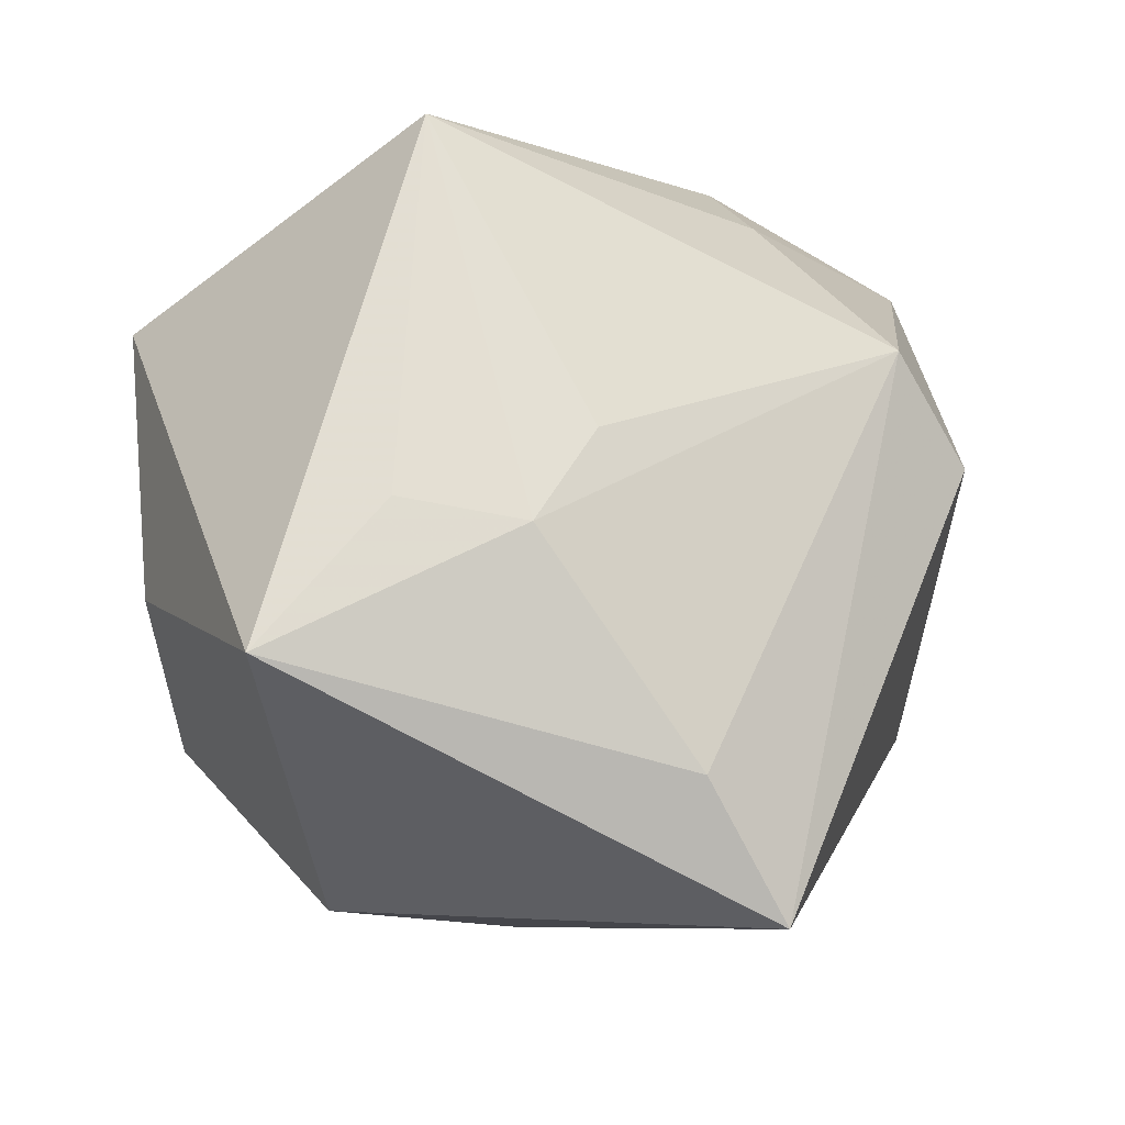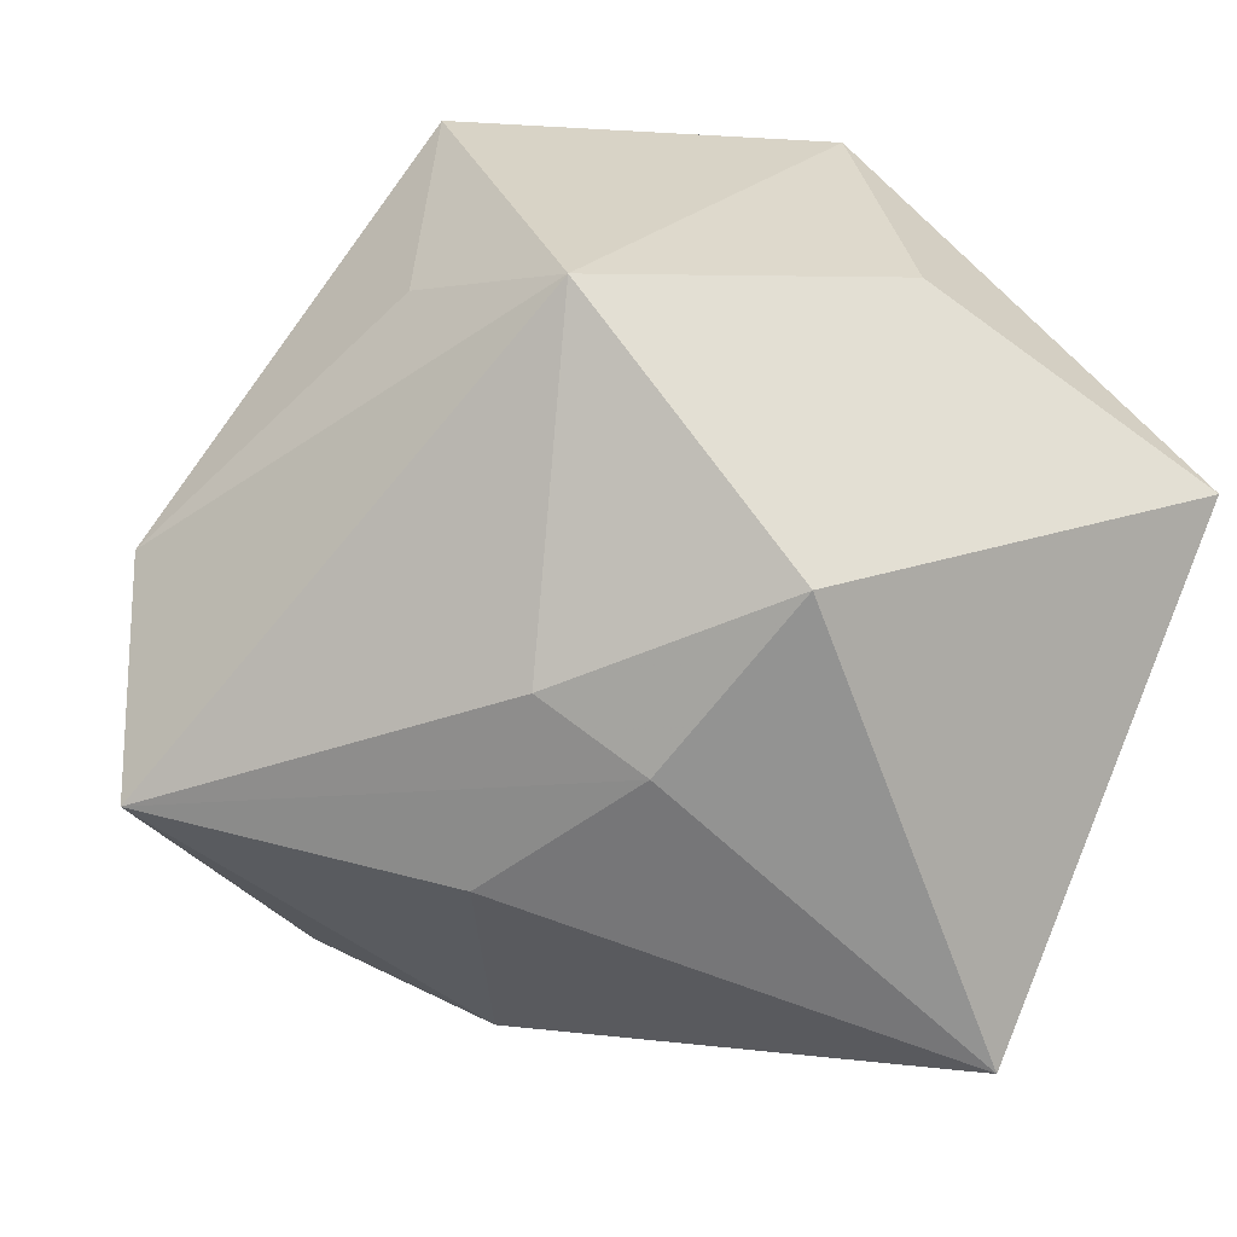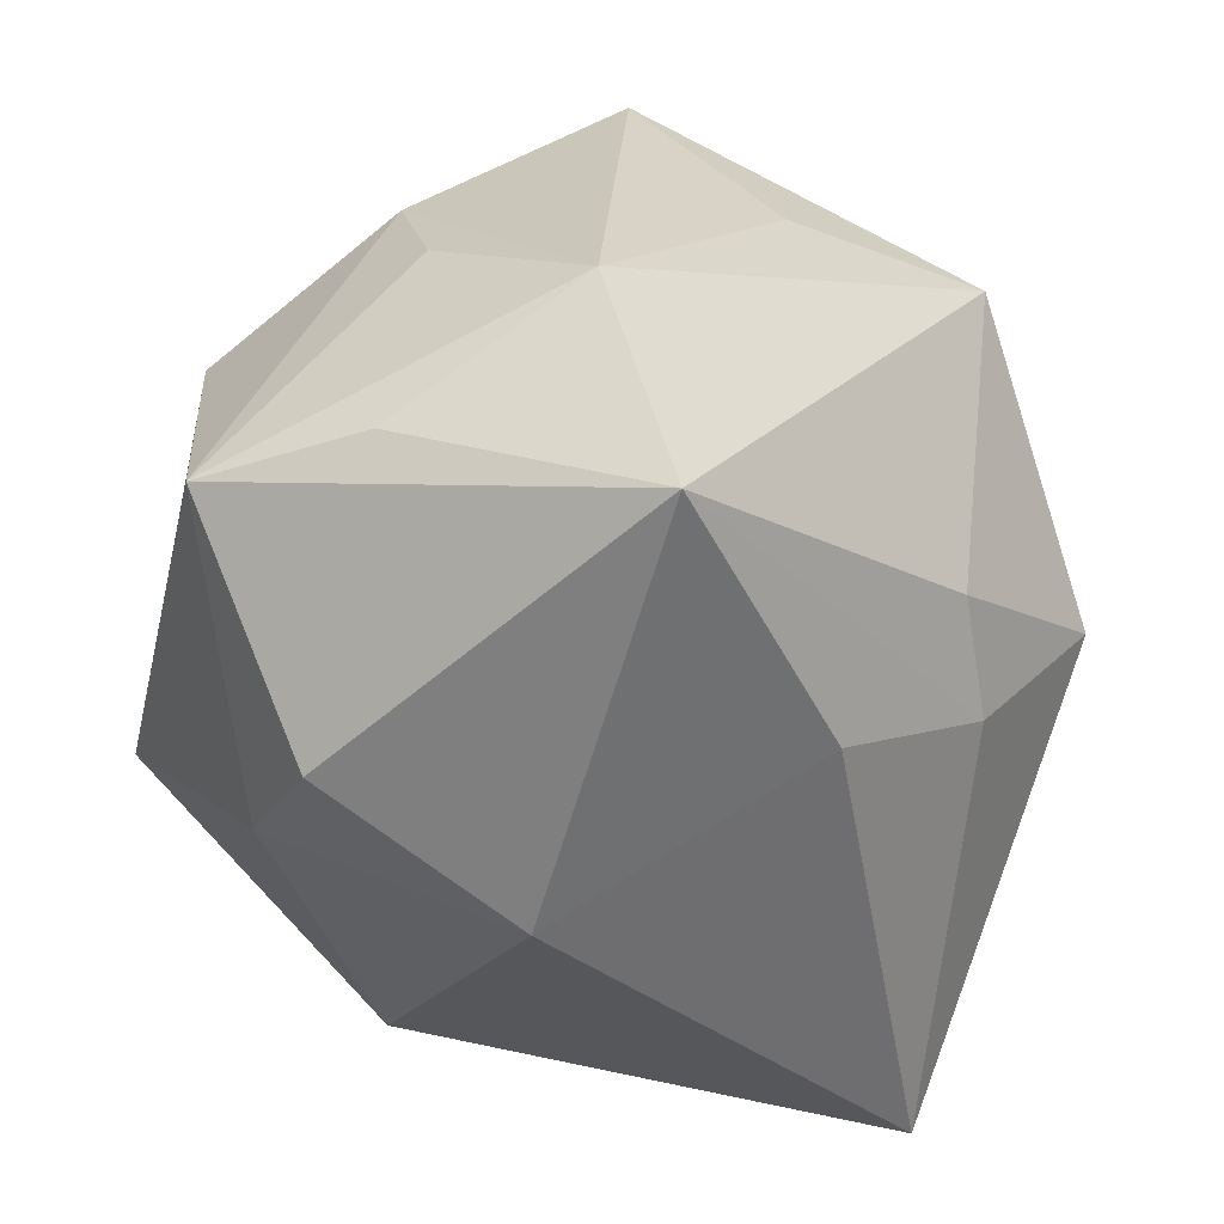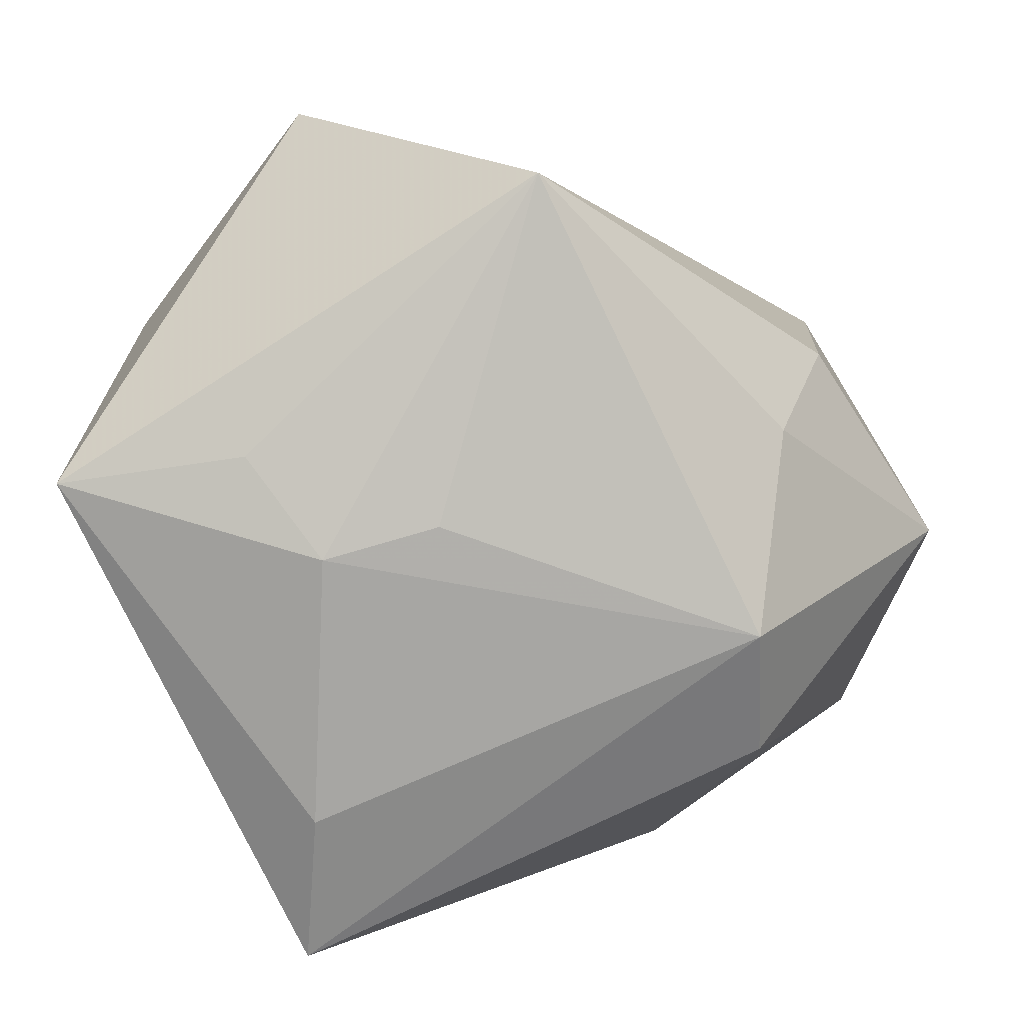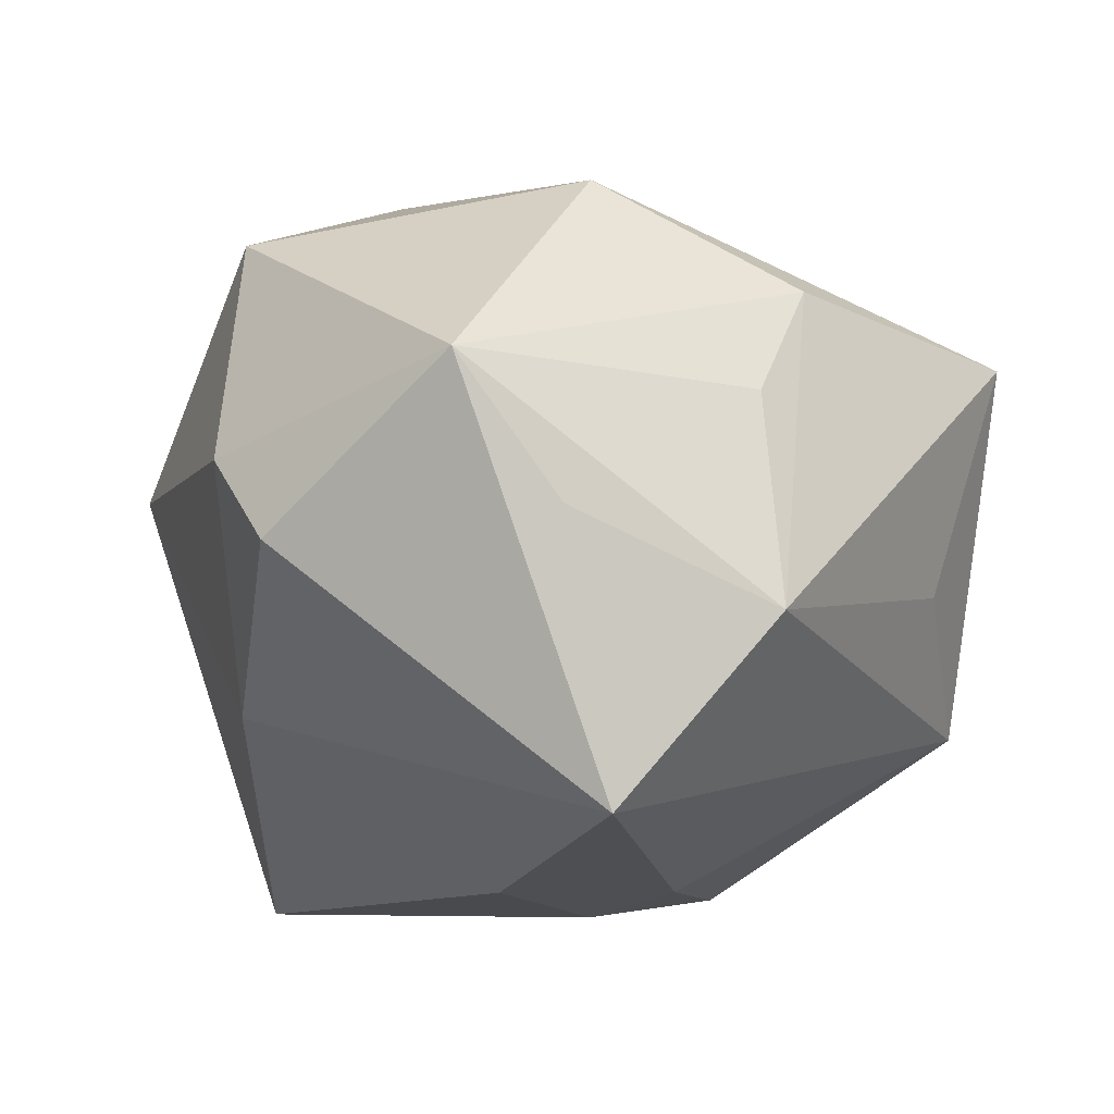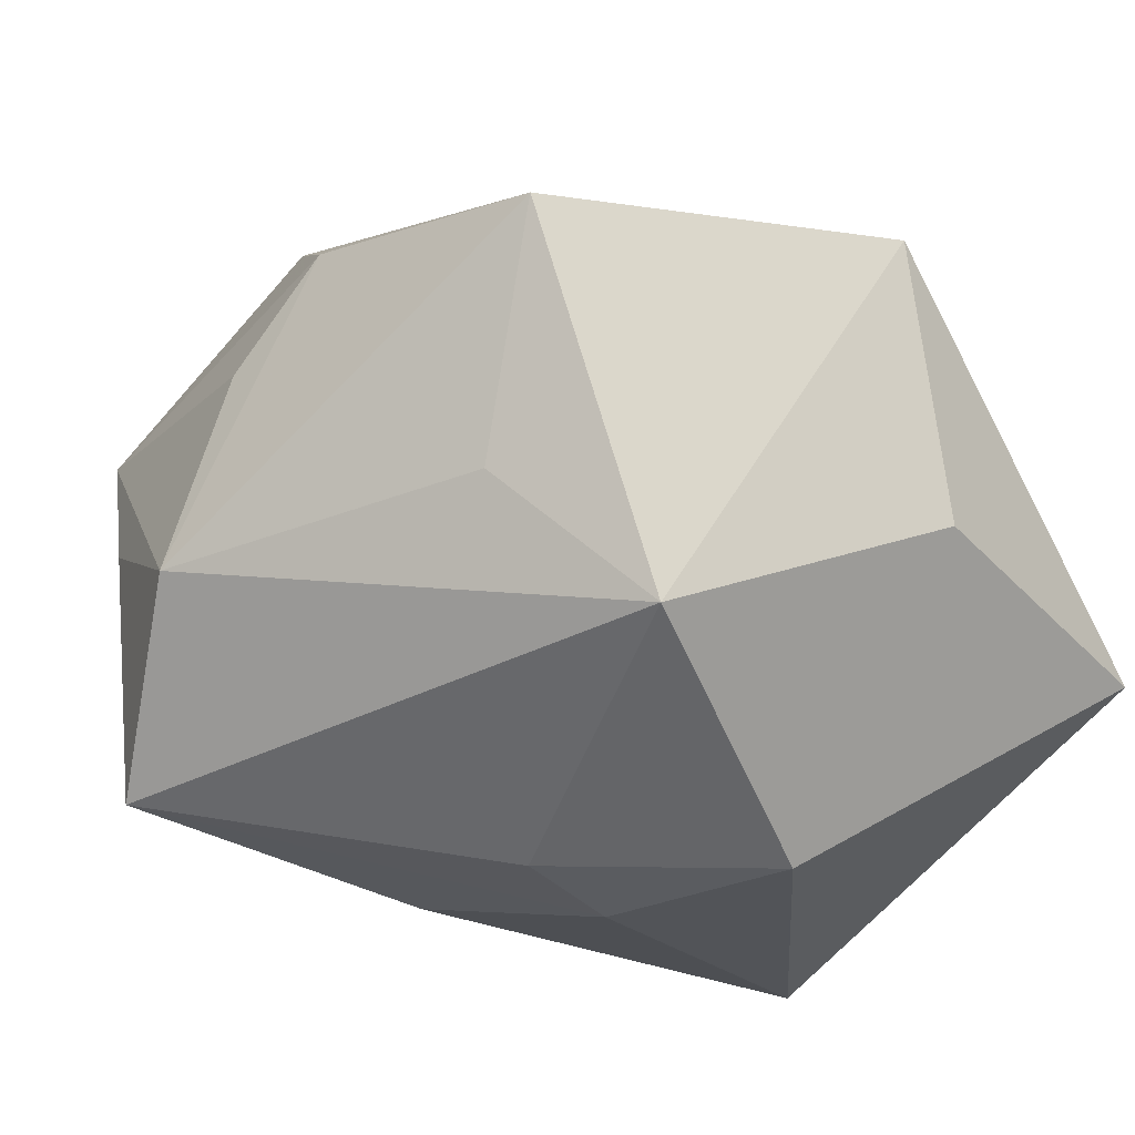
<metadata>
{"format":"obj","ext":"obj","renderer":"f3d","projection":"perspective","resolution":1024,"background":"white","views":[{"elev":-7.4,"azim":-24.8,"up":"+Z"},{"elev":-63.2,"azim":-123.5,"up":"+Z"},{"elev":30.4,"azim":127.5,"up":"+Y"},{"elev":-67.7,"azim":-37.9,"up":"+Y"},{"elev":-6.8,"azim":134.4,"up":"+Z"},{"elev":-21.1,"azim":-140.4,"up":"+Z"}]}
</metadata>
<code>
v -0.01798 -0.03523 -0.00174
v 0.03347 -0.007346 0.02716
v 0.03145 0.03151 -0.0003375
v 0.01193 0.03613 0.01099
v -0.02842 -0.03063 0.0003273
v 0.01824 0.022 0.03084
v -0.04003 -0.02907 -0.01277
v -0.04003 0.005593 0.01955
v -0.04003 -0.0002719 -0.005621
v 0.01113 -0.01971 0.02918
v 0.008886 0.0128 0.03159
v 0.02621 -0.03101 0.006144
v -0.02231 3.181e-05 -0.03295
v 0.03894 0.02606 0.01244
v -0.002992 0.01249 -0.03199
v 0.04108 -0.001981 0.005787
v 0.01203 -0.009543 0.03491
v 0.0433 0.007336 -0.002259
v -0.002828 0.001593 -0.03446
v -0.02824 0.02593 -0.01731
v -0.023 0.03617 0.0173
v 0.03364 -0.00675 -0.01639
v -0.01593 0.03349 -0.004773
v -0.01149 -0.0339 0.006661
v 0.01479 0.04101 -0.008532
v -0.0225 -0.02273 0.03501
v 0.01465 0.006959 -0.03198
v 0.02698 0.0327 -0.02546
v 0.01795 -0.03348 0.01576
v 0.004464 -0.03689 -0.03446
v 0.003548 0.03418 0.02117
v -0.003671 -0.03793 -0.02205
f 30 7 13
f 29 30 12
f 25 28 20
f 20 23 25
f 32 7 30
f 32 1 7
f 32 30 29
f 29 1 32
f 26 8 7
f 29 10 26
f 30 13 19
f 22 12 30
f 22 28 18
f 16 22 18
f 12 22 16
f 9 13 7
f 9 20 13
f 7 8 9
f 8 20 9
f 2 10 29
f 29 12 2
f 12 16 2
f 7 1 5
f 5 26 7
f 1 26 5
f 24 1 29
f 29 26 24
f 24 26 1
f 30 19 27
f 27 19 28
f 27 22 30
f 28 22 27
f 15 19 13
f 28 19 15
f 13 20 15
f 15 20 28
f 25 23 21
f 21 31 25
f 21 20 8
f 23 20 21
f 8 26 21
f 17 26 10
f 10 2 17
f 18 28 14
f 14 16 18
f 14 2 16
f 26 17 6
f 31 21 6
f 6 14 31
f 6 17 2
f 2 14 6
f 3 28 25
f 25 14 3
f 3 14 28
f 25 31 4
f 4 14 25
f 31 14 4
f 11 21 26
f 26 6 11
f 11 6 21

</code>
